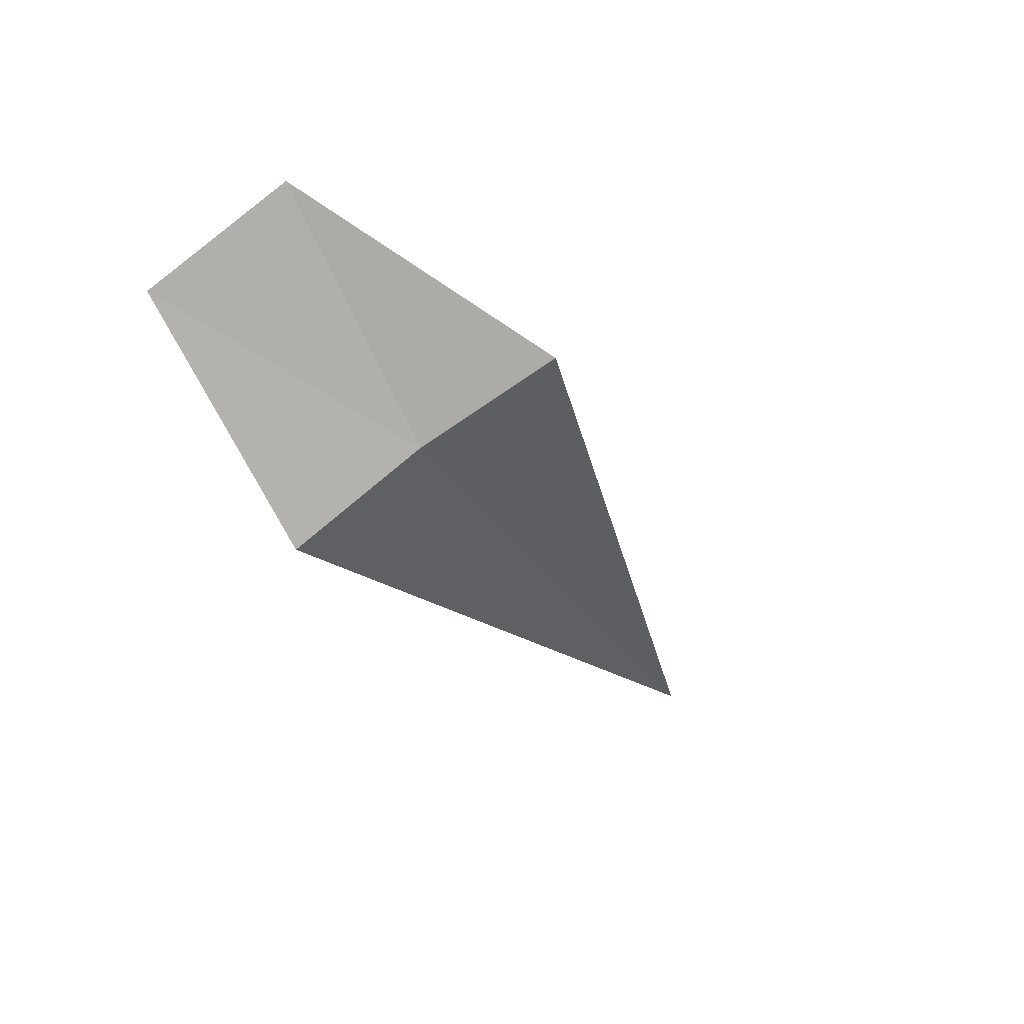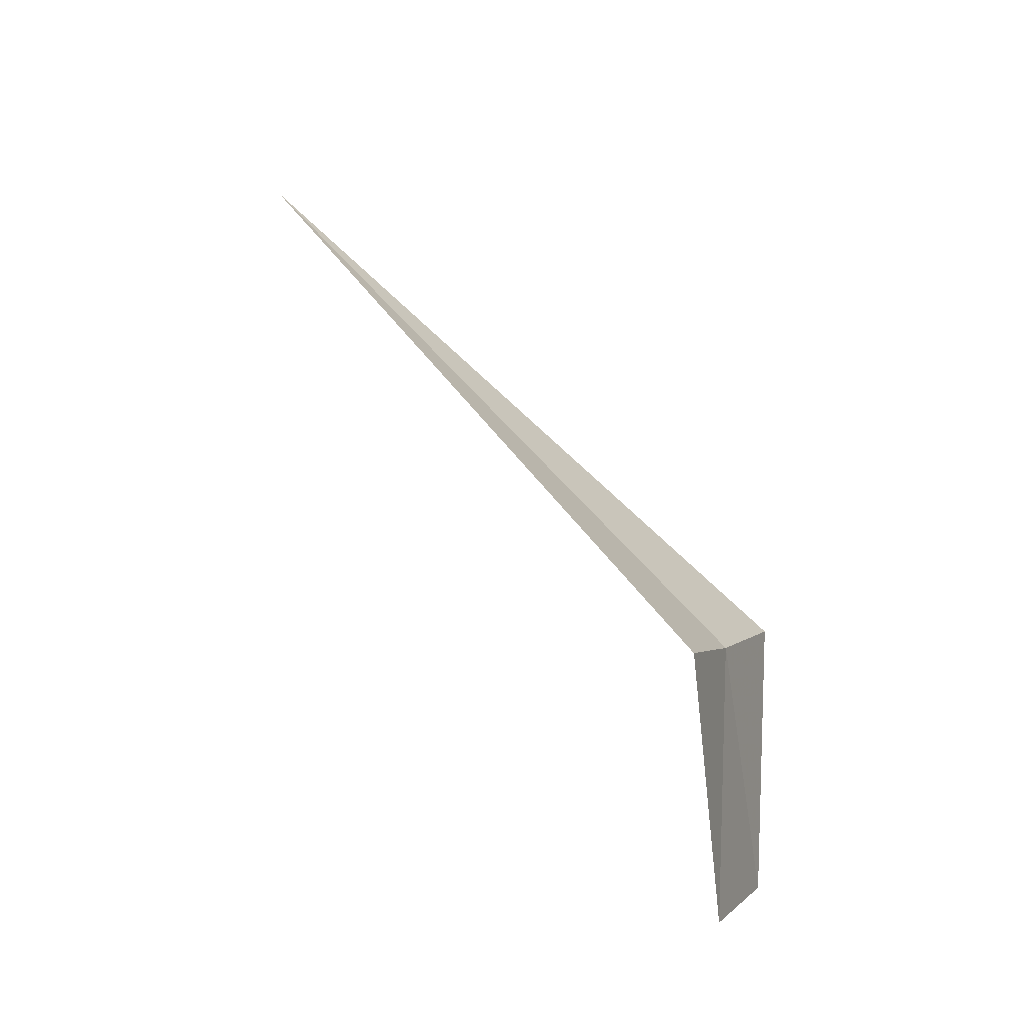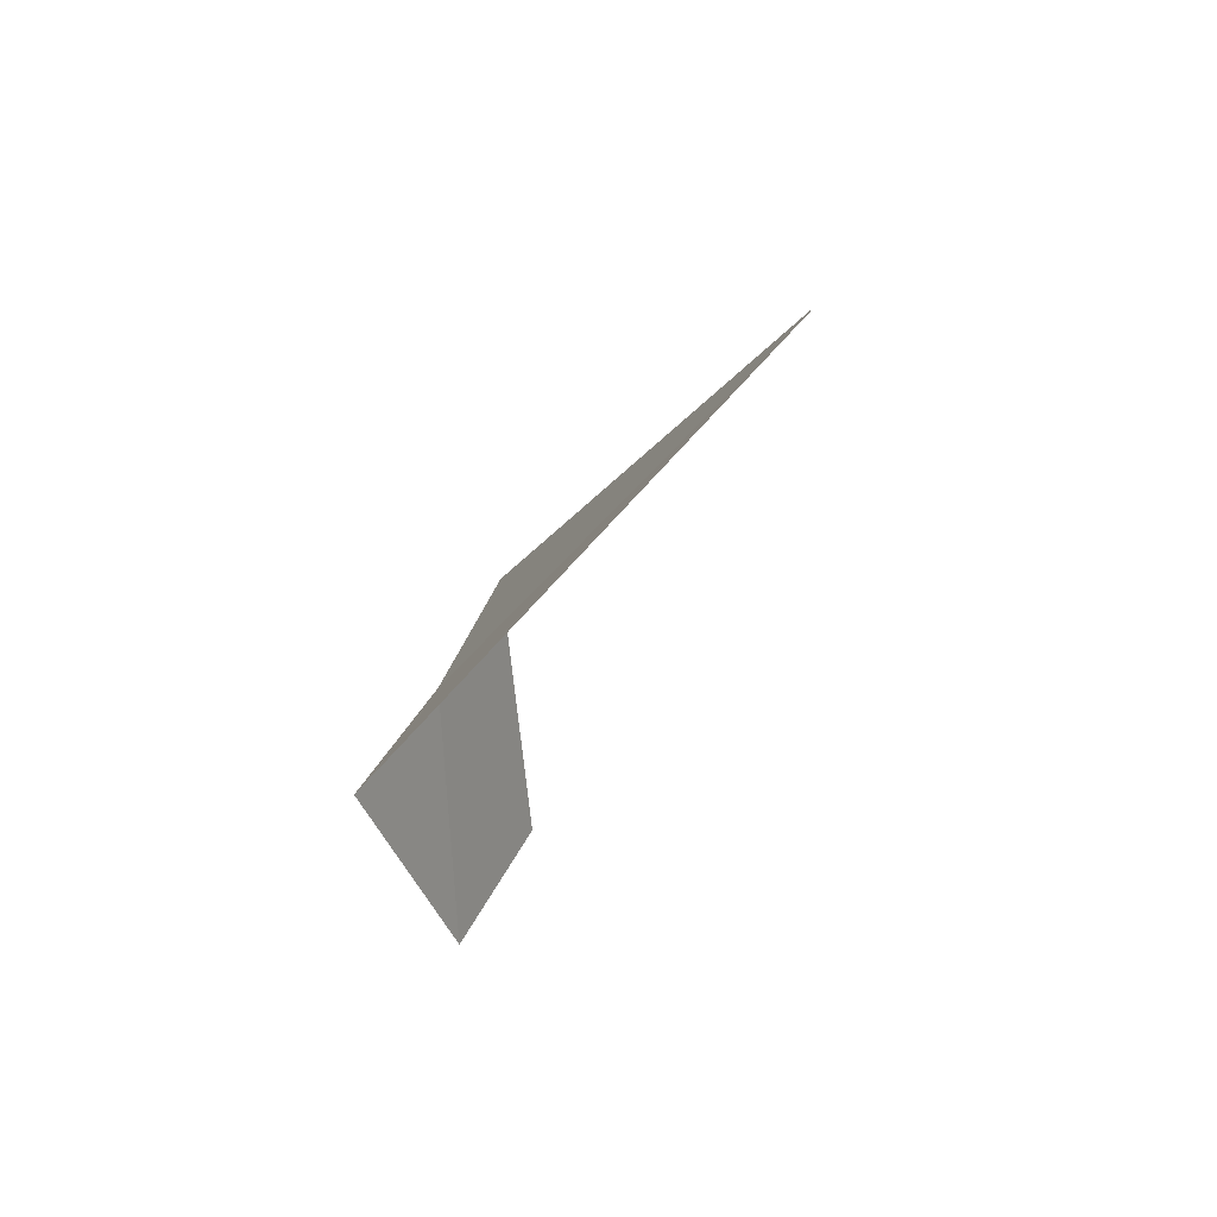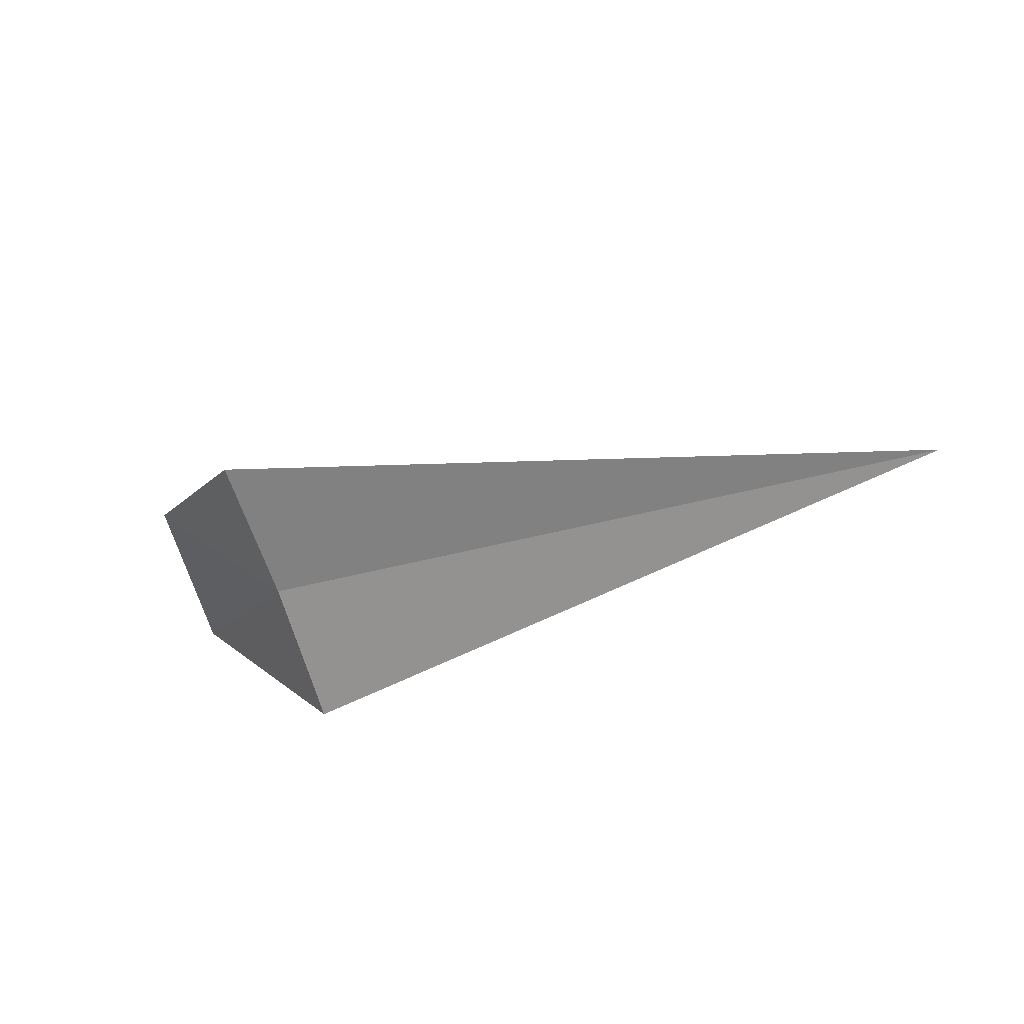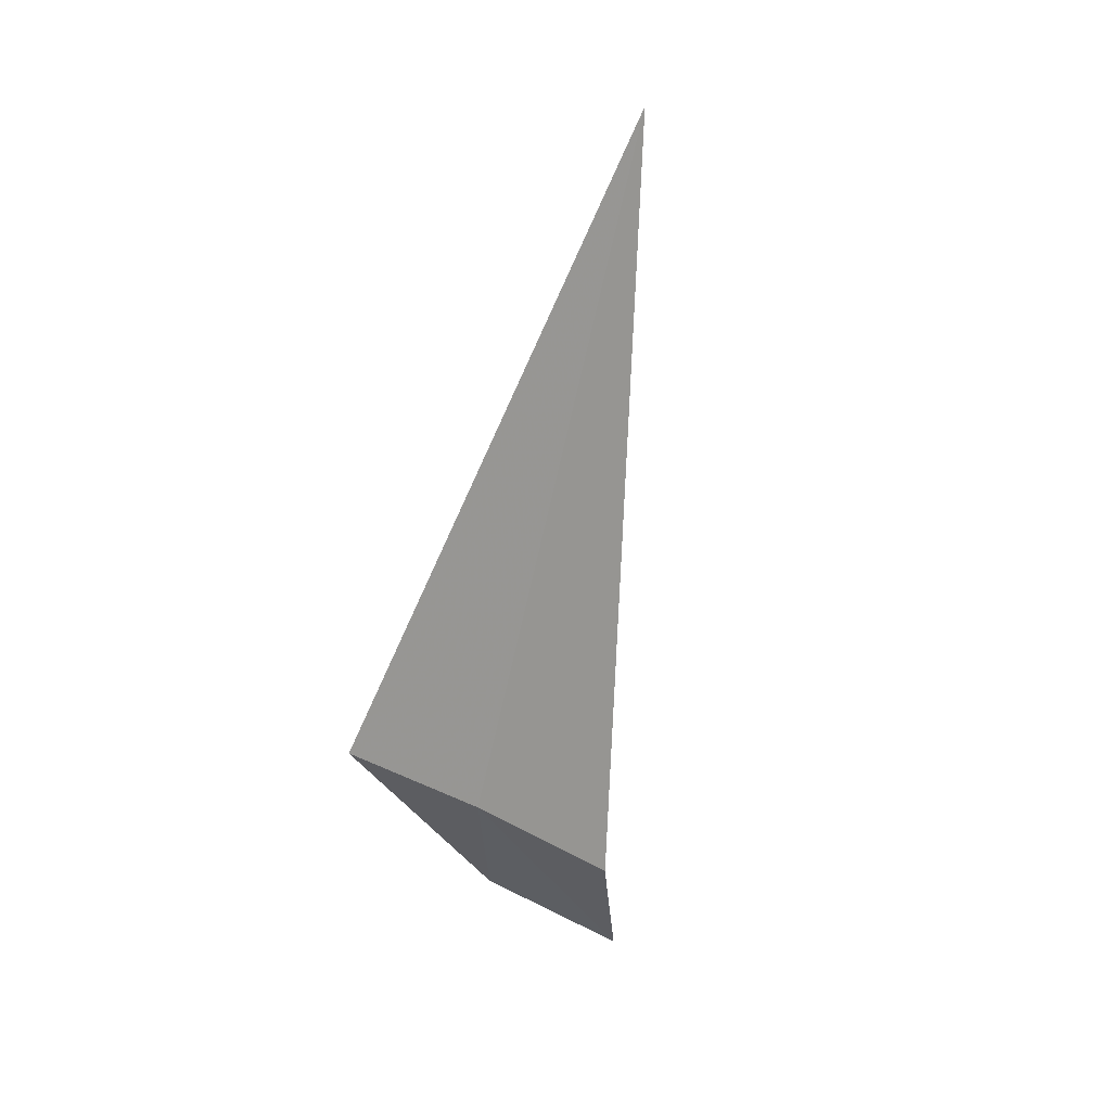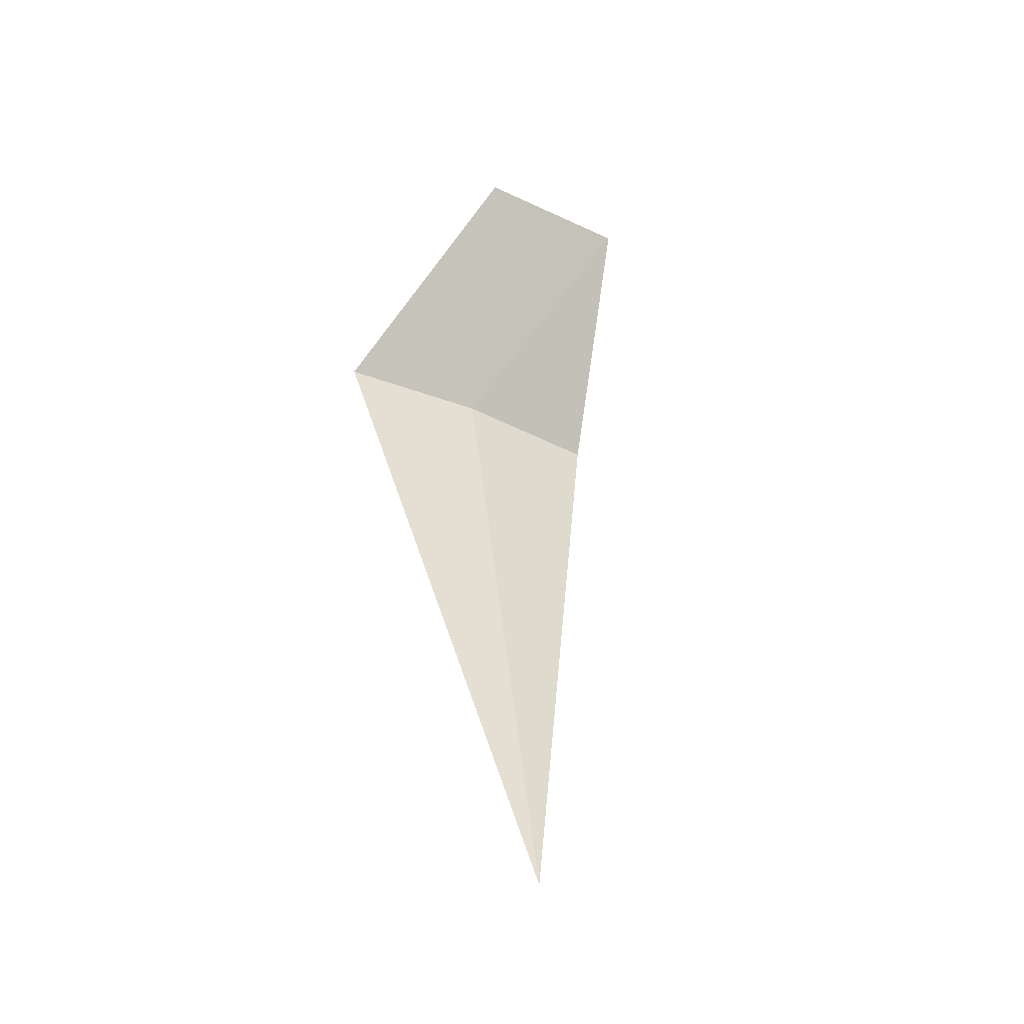
<metadata>
{"format":"obj","ext":"obj","renderer":"f3d","projection":"perspective","resolution":1024,"background":"white","views":[{"elev":-26.2,"azim":-65.7,"up":"+Y"},{"elev":70.4,"azim":-132.5,"up":"+Z"},{"elev":-28.3,"azim":63.3,"up":"+Z"},{"elev":-38.5,"azim":20.4,"up":"+Y"},{"elev":-69.3,"azim":77.9,"up":"+Y"},{"elev":40.2,"azim":84.8,"up":"+Y"}]}
</metadata>
<code>
v 4.178 -5.736 17.29
v 4.178 -6.157 16.61
v 3.178 -5.153 16.31
v 3.178 -4.732 17.06
v 4.178 -5.401 18.02
v 7.928 -5.758 17.25
f 1 3 2
f 1 5 4
f 1 4 3
f 1 2 6
f 1 6 5

</code>
